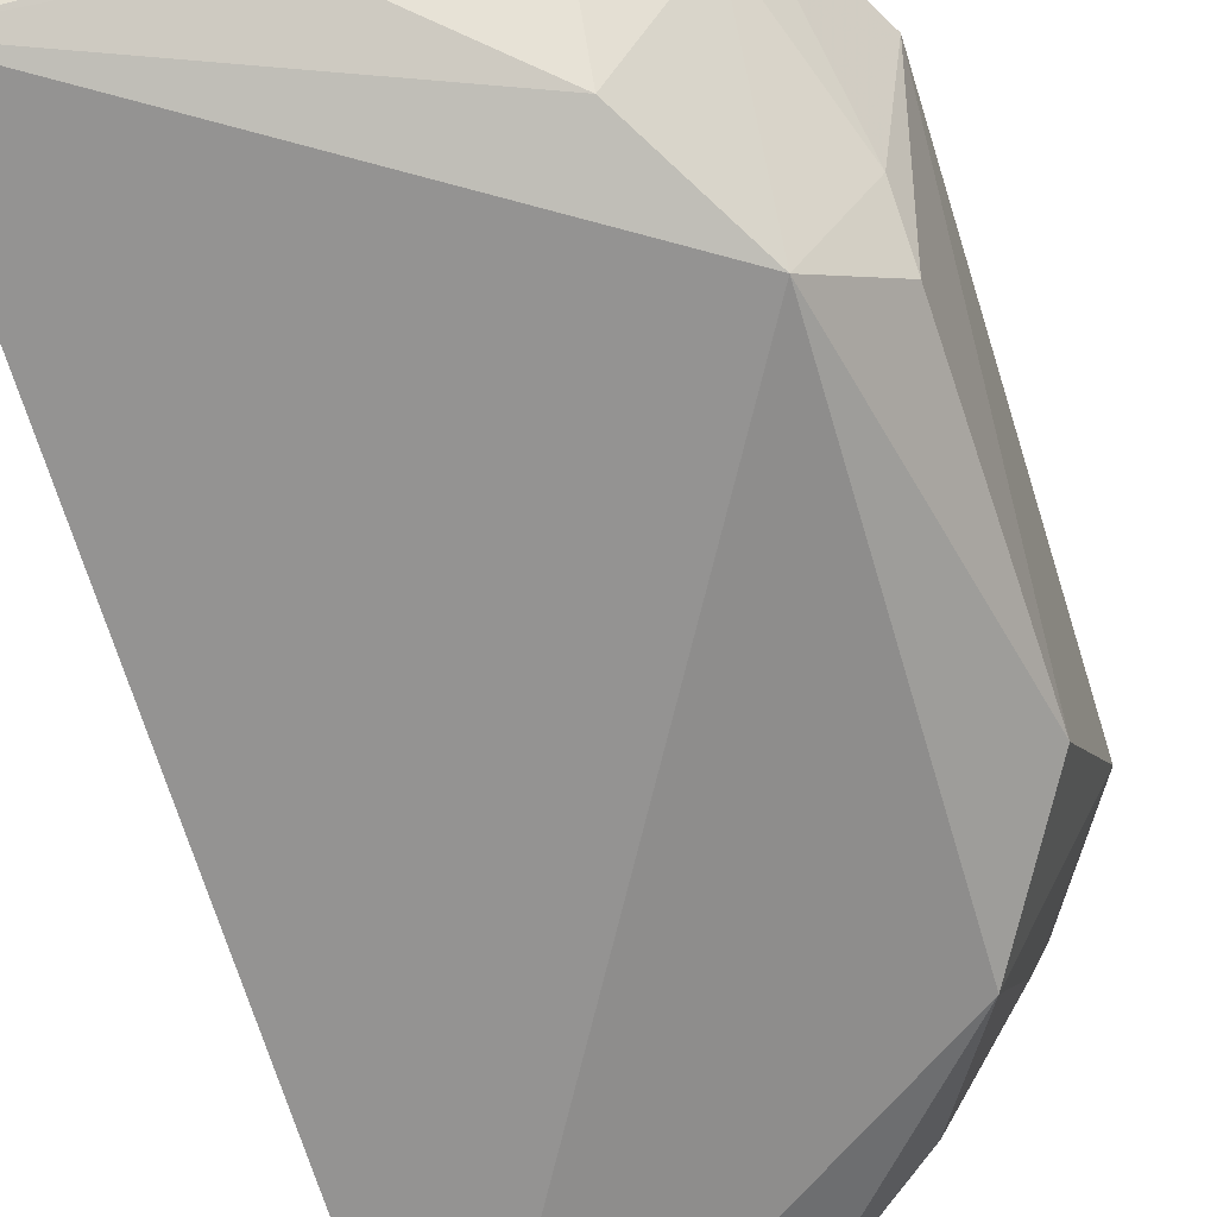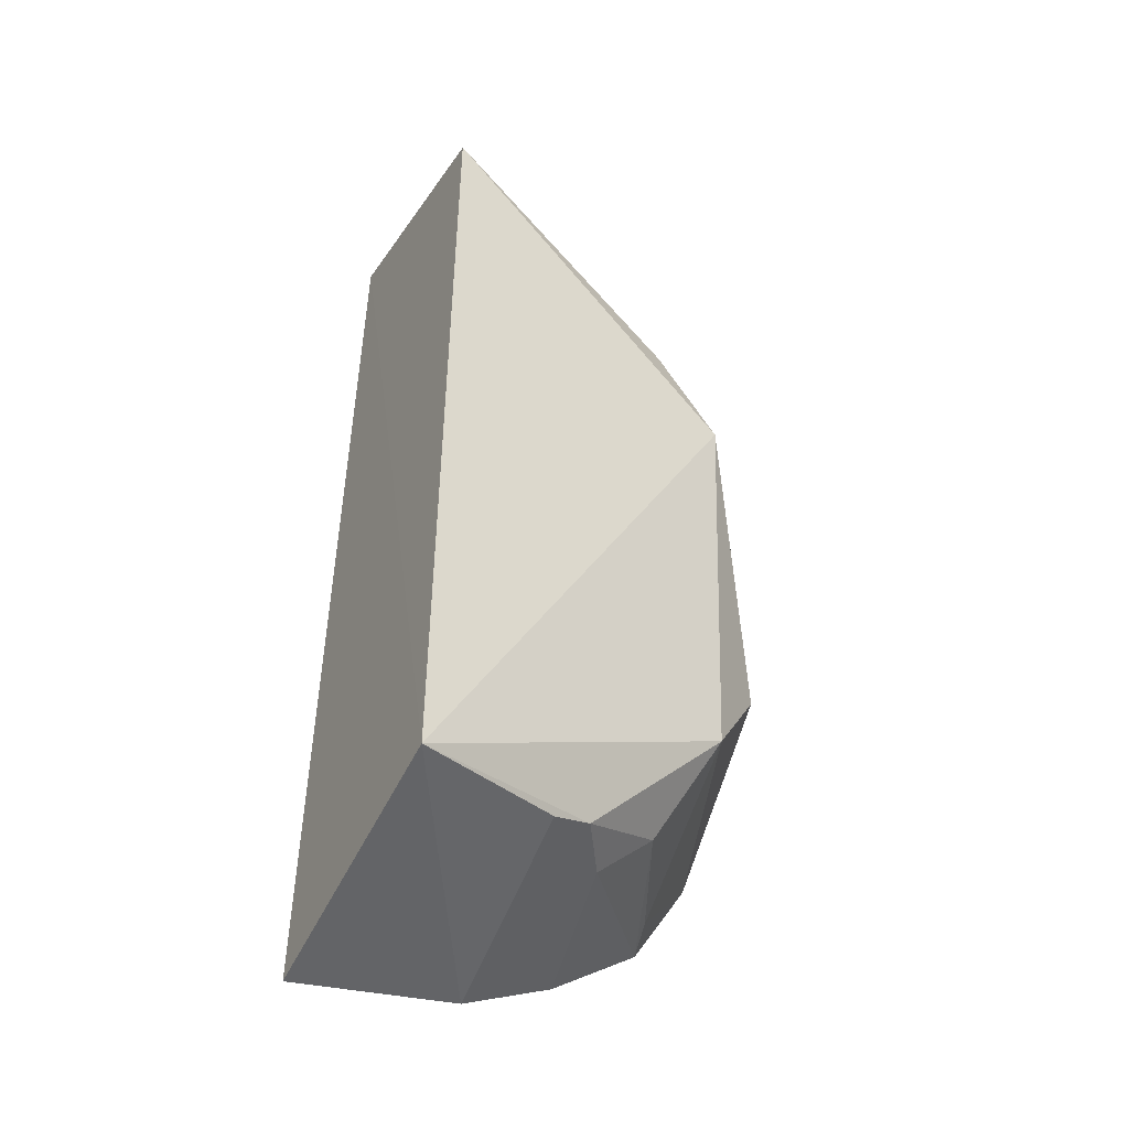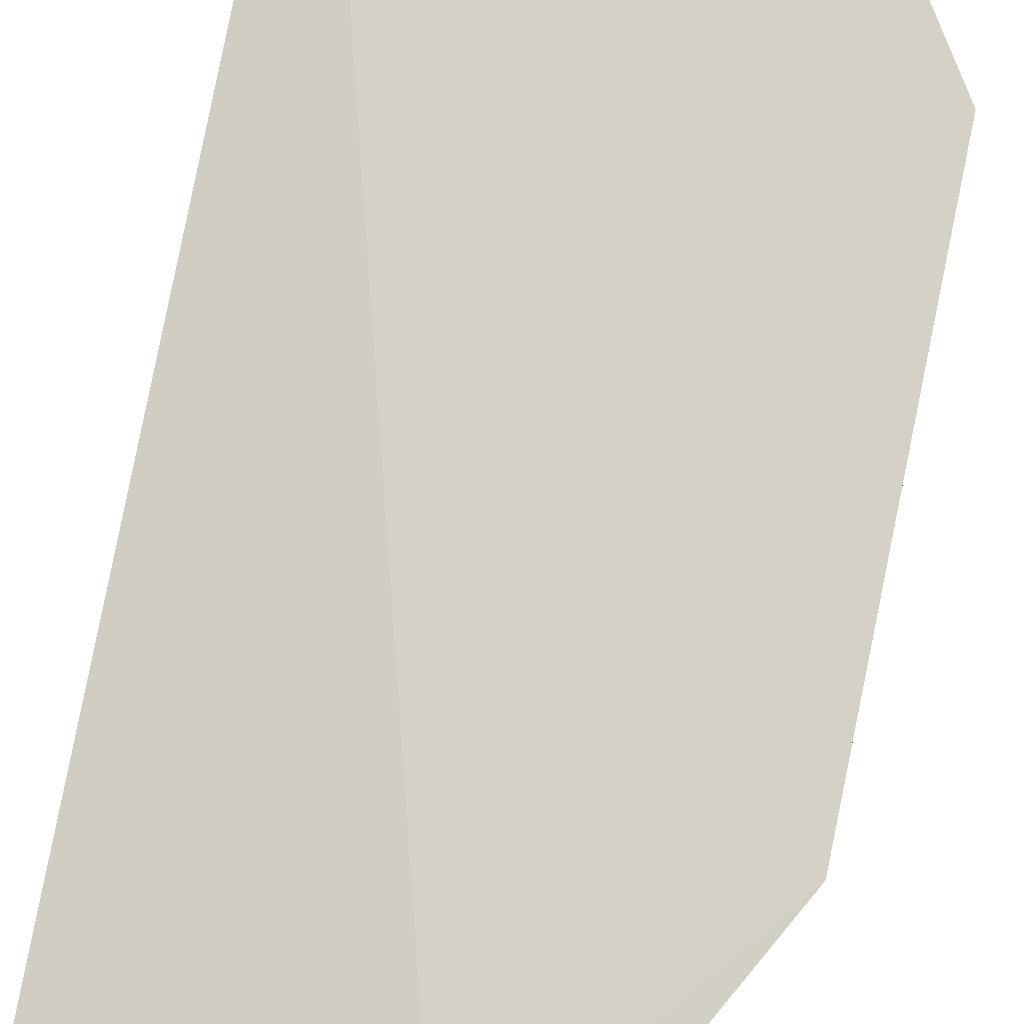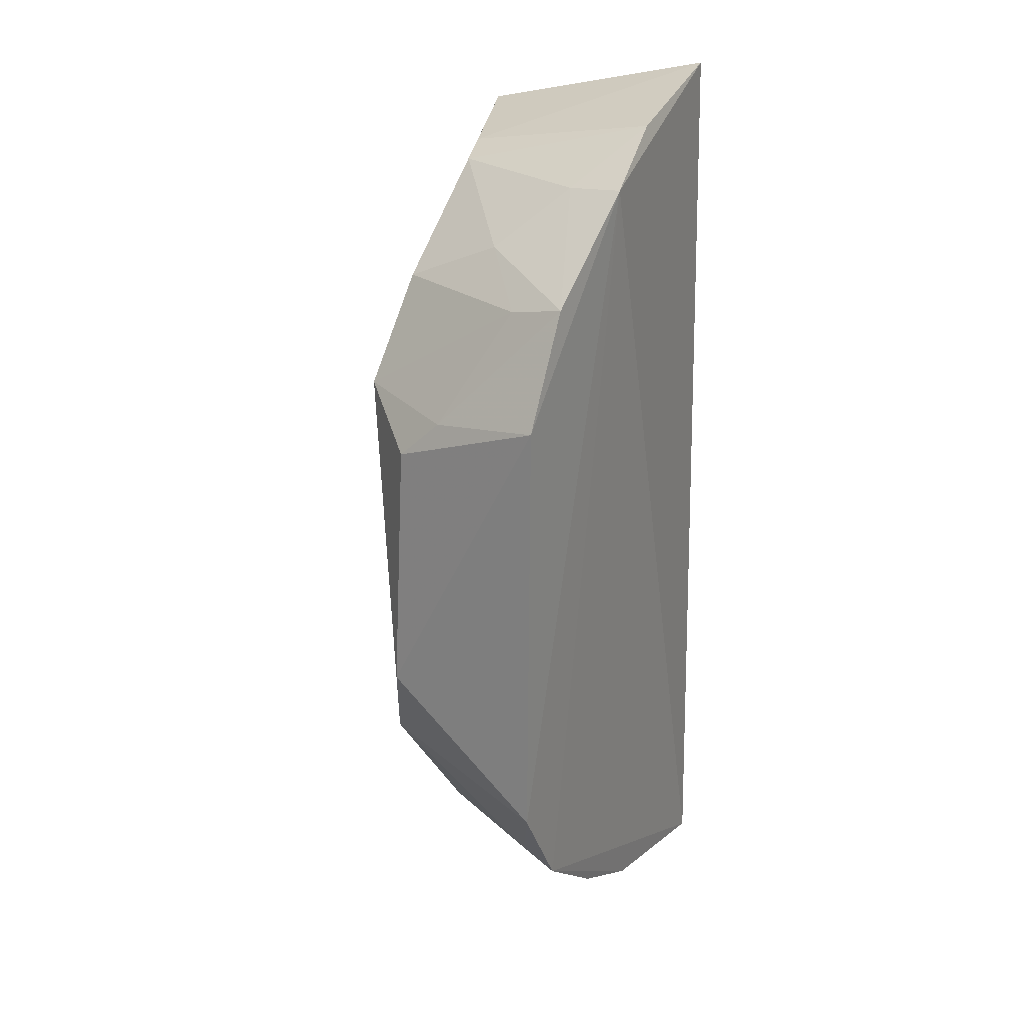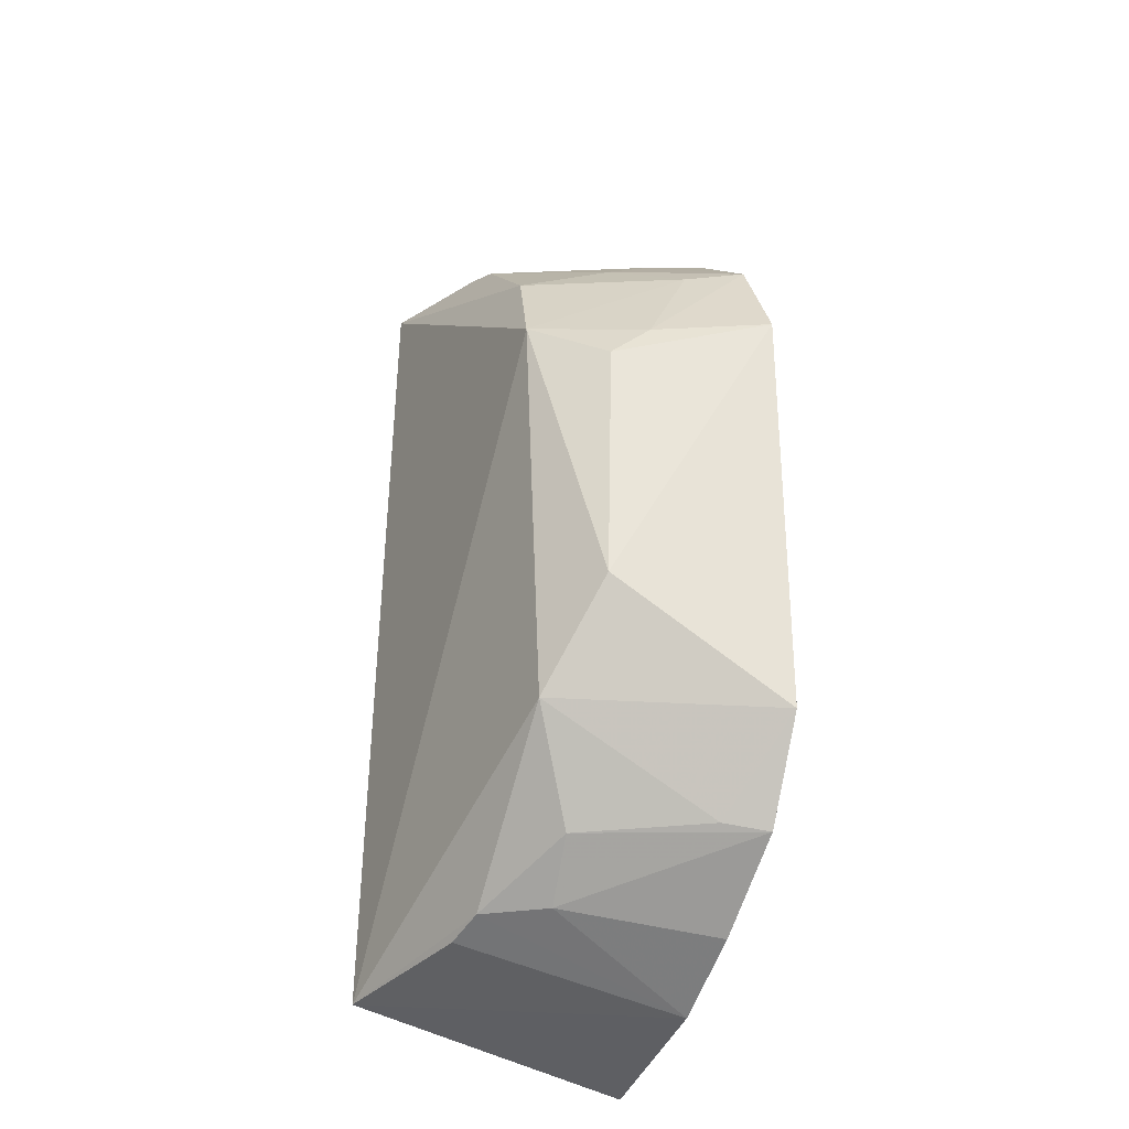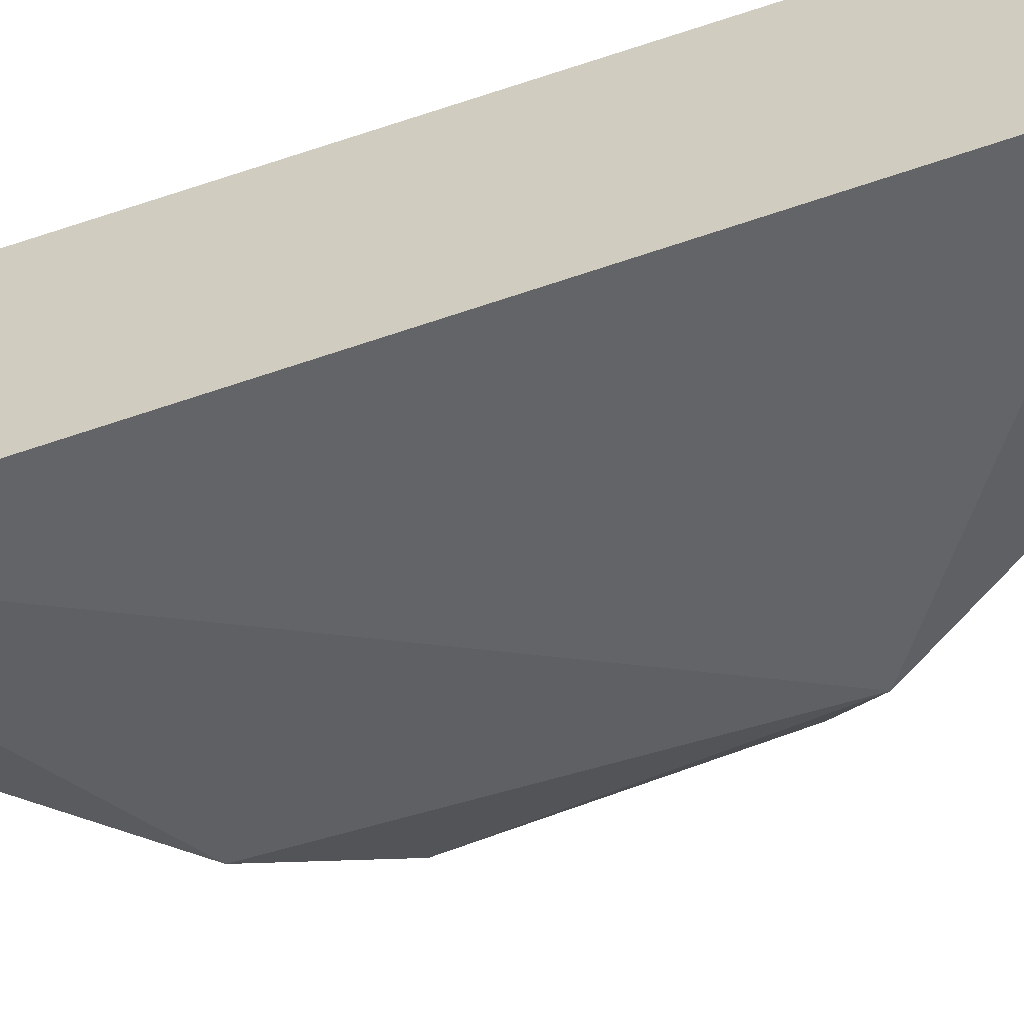
<metadata>
{"format":"obj","ext":"obj","renderer":"f3d","projection":"perspective","resolution":1024,"background":"white","views":[{"elev":-62.8,"azim":-163.3,"up":"+Z"},{"elev":-43.3,"azim":153.3,"up":"+Y"},{"elev":79.0,"azim":-168.4,"up":"+Z"},{"elev":23.1,"azim":-57.7,"up":"+Y"},{"elev":-31.1,"azim":-107.5,"up":"+Y"},{"elev":-60.4,"azim":109.8,"up":"+Z"}]}
</metadata>
<code>
v 0.01612 -0.1228 -0.3579
v 0.01477 -0.1059 -0.4272
v 0.01315 0.1171 -0.3604
v 0.0121 0.1018 -0.4243
v -0.08905 -0.06374 -0.3512
v -0.05037 -0.1045 -0.3545
v -0.07117 0.04206 -0.4099
v -0.04622 0.09523 -0.3514
v -0.0697 -0.05992 -0.4055
v -0.02691 -0.1156 -0.356
v -0.07412 -0.08755 -0.3521
v -0.08841 0.04453 -0.3508
v -0.01961 0.09672 -0.4106
v -0.03265 -0.09826 -0.4091
v -0.08618 -0.03421 -0.3942
v -0.07104 -0.08551 -0.3633
v -0.07392 0.07156 -0.3515
v -0.02516 0.1072 -0.3556
v -0.0562 0.06785 -0.4074
v -0.04221 -0.09849 -0.3937
v -0.0225 -0.1017 -0.4121
v -0.0843 0.0296 -0.3923
v -0.02835 0.09325 -0.408
v -0.07127 0.06809 -0.367
v -0.05617 -0.08597 -0.3948
v -0.04365 0.09349 -0.3671
v -0.05595 0.07887 -0.382
v -0.08327 0.03947 -0.3815
f 1 2 3
f 3 2 4
f 7 4 2
f 8 1 3
f 9 7 2
f 10 2 1
f 11 8 5
f 11 1 8
f 11 10 1
f 11 6 10
f 12 5 8
f 13 3 4
f 14 9 2
f 15 9 5
f 15 7 9
f 15 5 12
f 16 11 5
f 16 5 9
f 17 12 8
f 18 8 3
f 18 3 13
f 19 4 7
f 20 6 11
f 20 14 10
f 20 10 6
f 21 14 2
f 21 2 10
f 21 10 14
f 22 15 12
f 22 7 15
f 23 18 13
f 23 13 4
f 23 4 19
f 24 19 7
f 25 20 11
f 25 11 16
f 25 16 9
f 25 9 14
f 25 14 20
f 26 8 18
f 26 18 23
f 26 17 8
f 27 23 19
f 27 26 23
f 27 17 26
f 27 24 17
f 27 19 24
f 28 24 7
f 28 7 22
f 28 22 12
f 28 12 17
f 28 17 24

</code>
